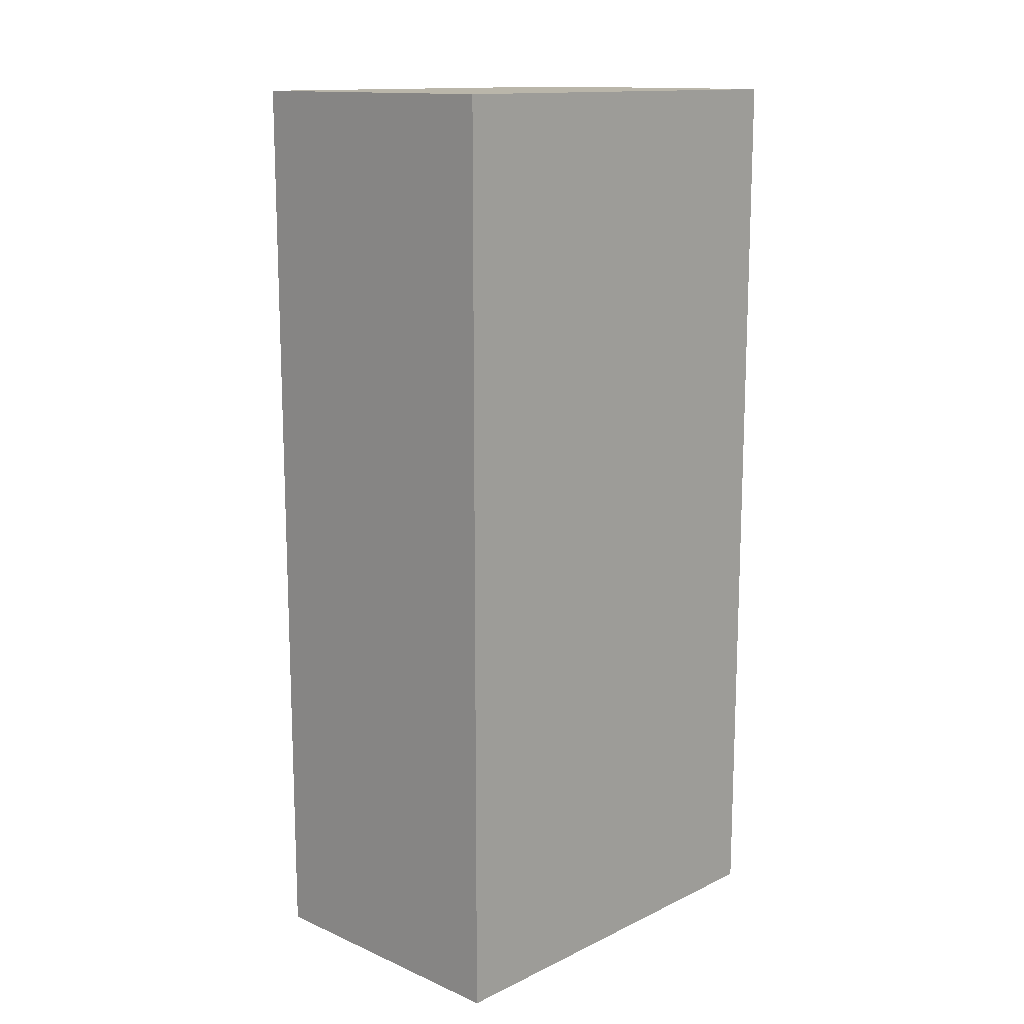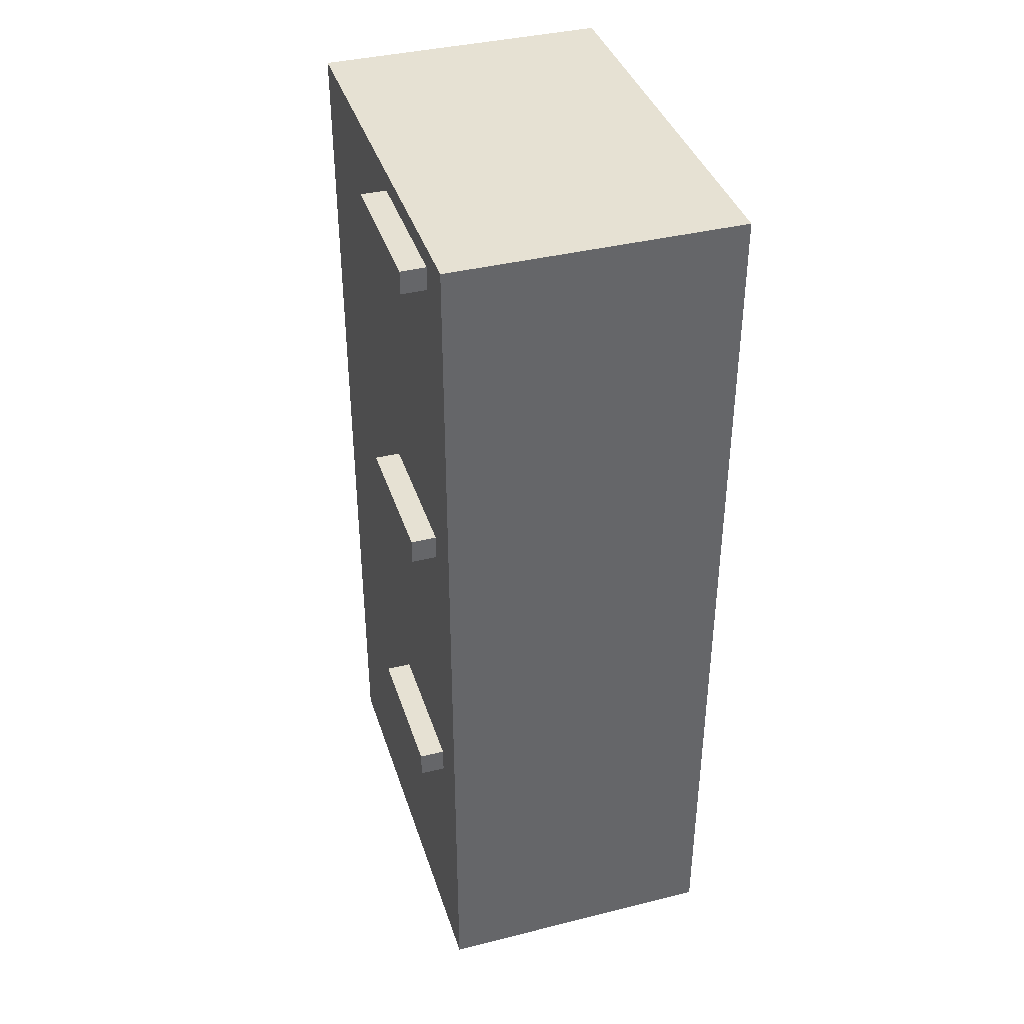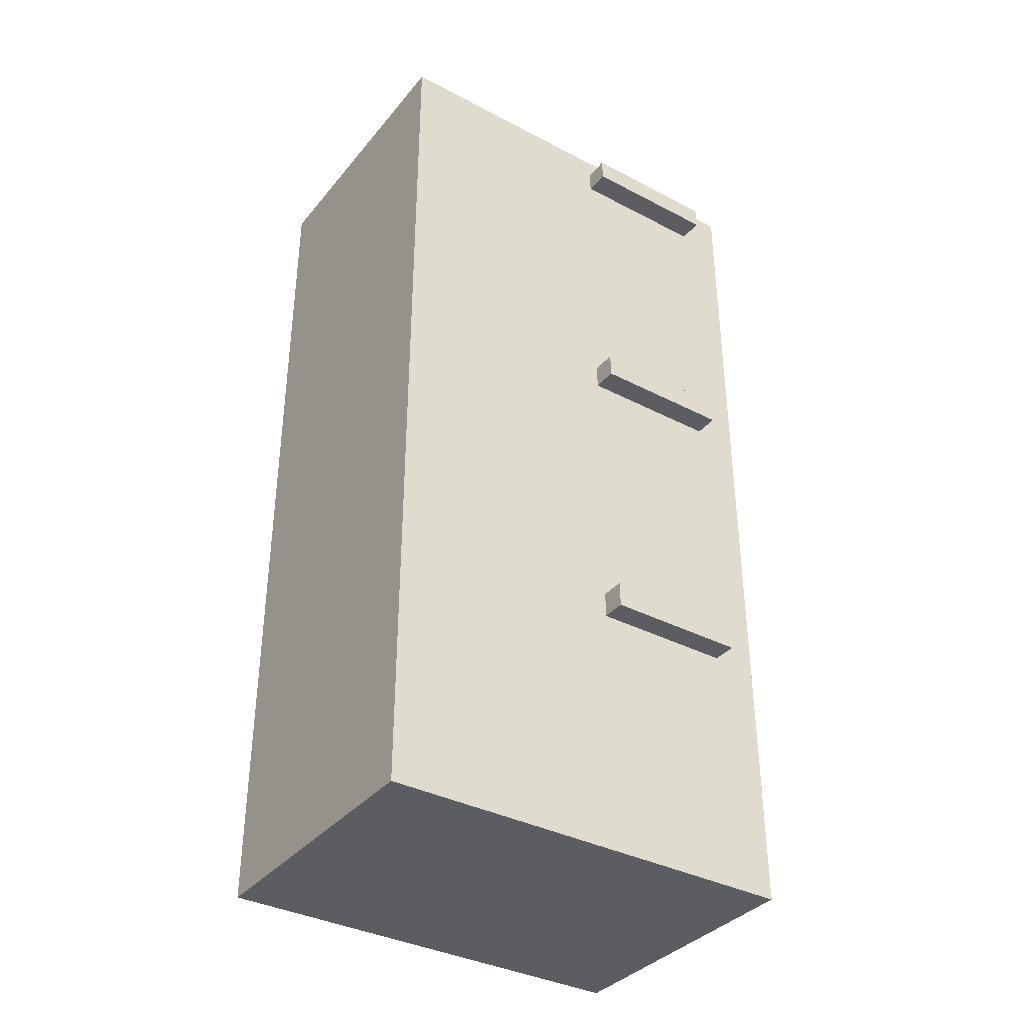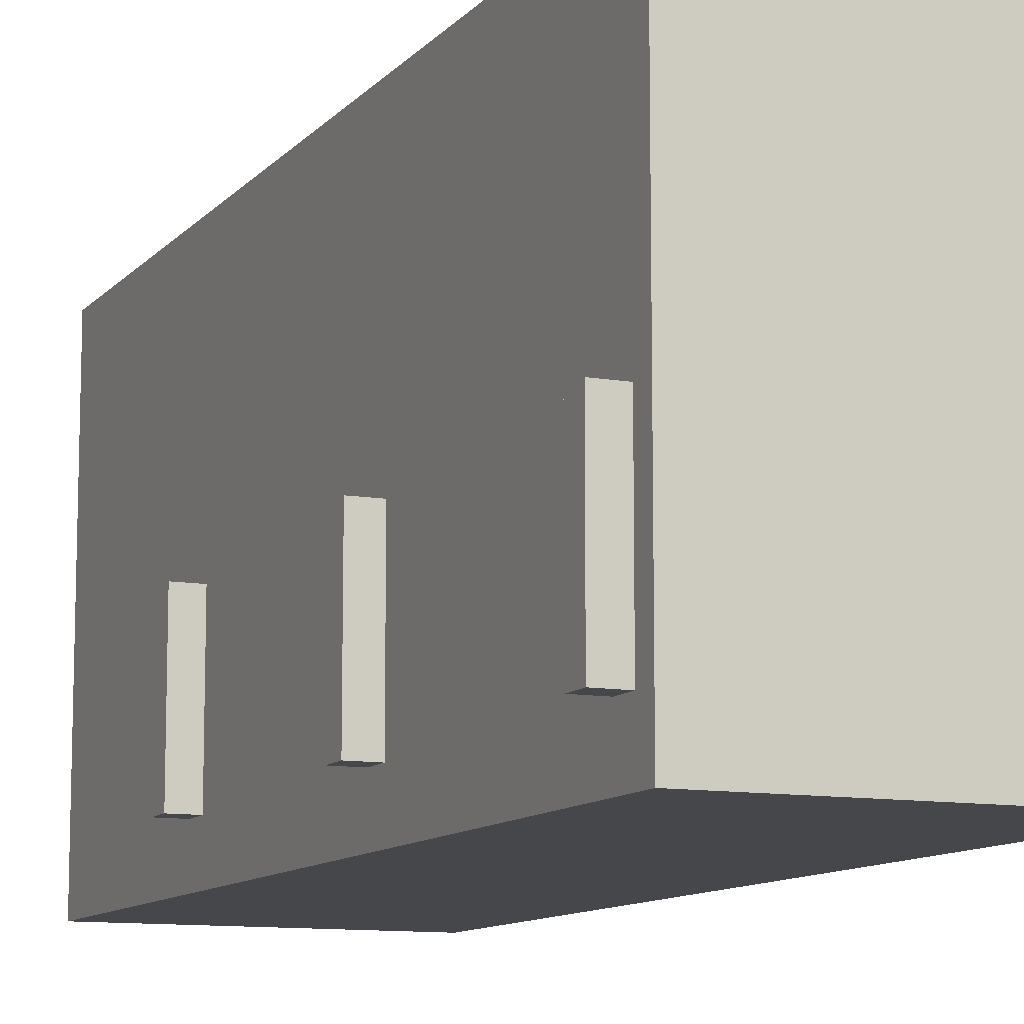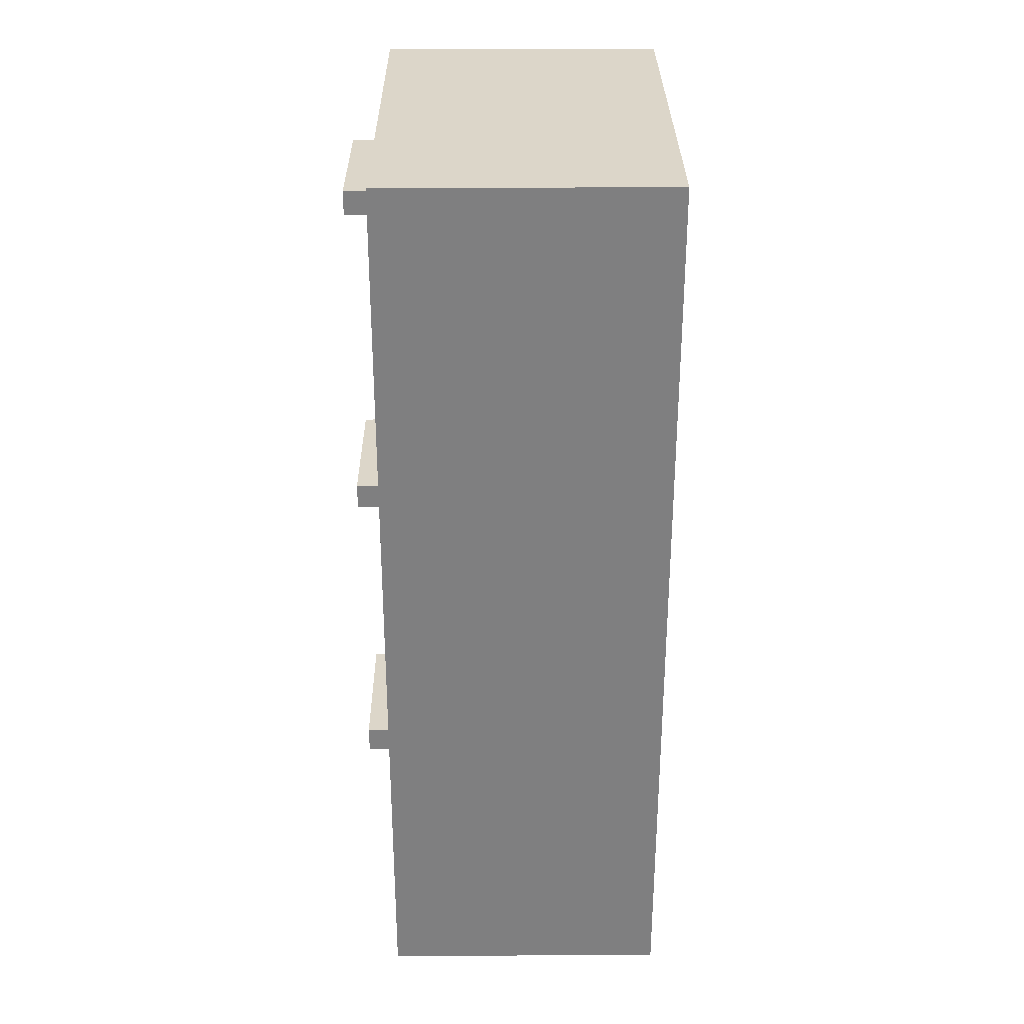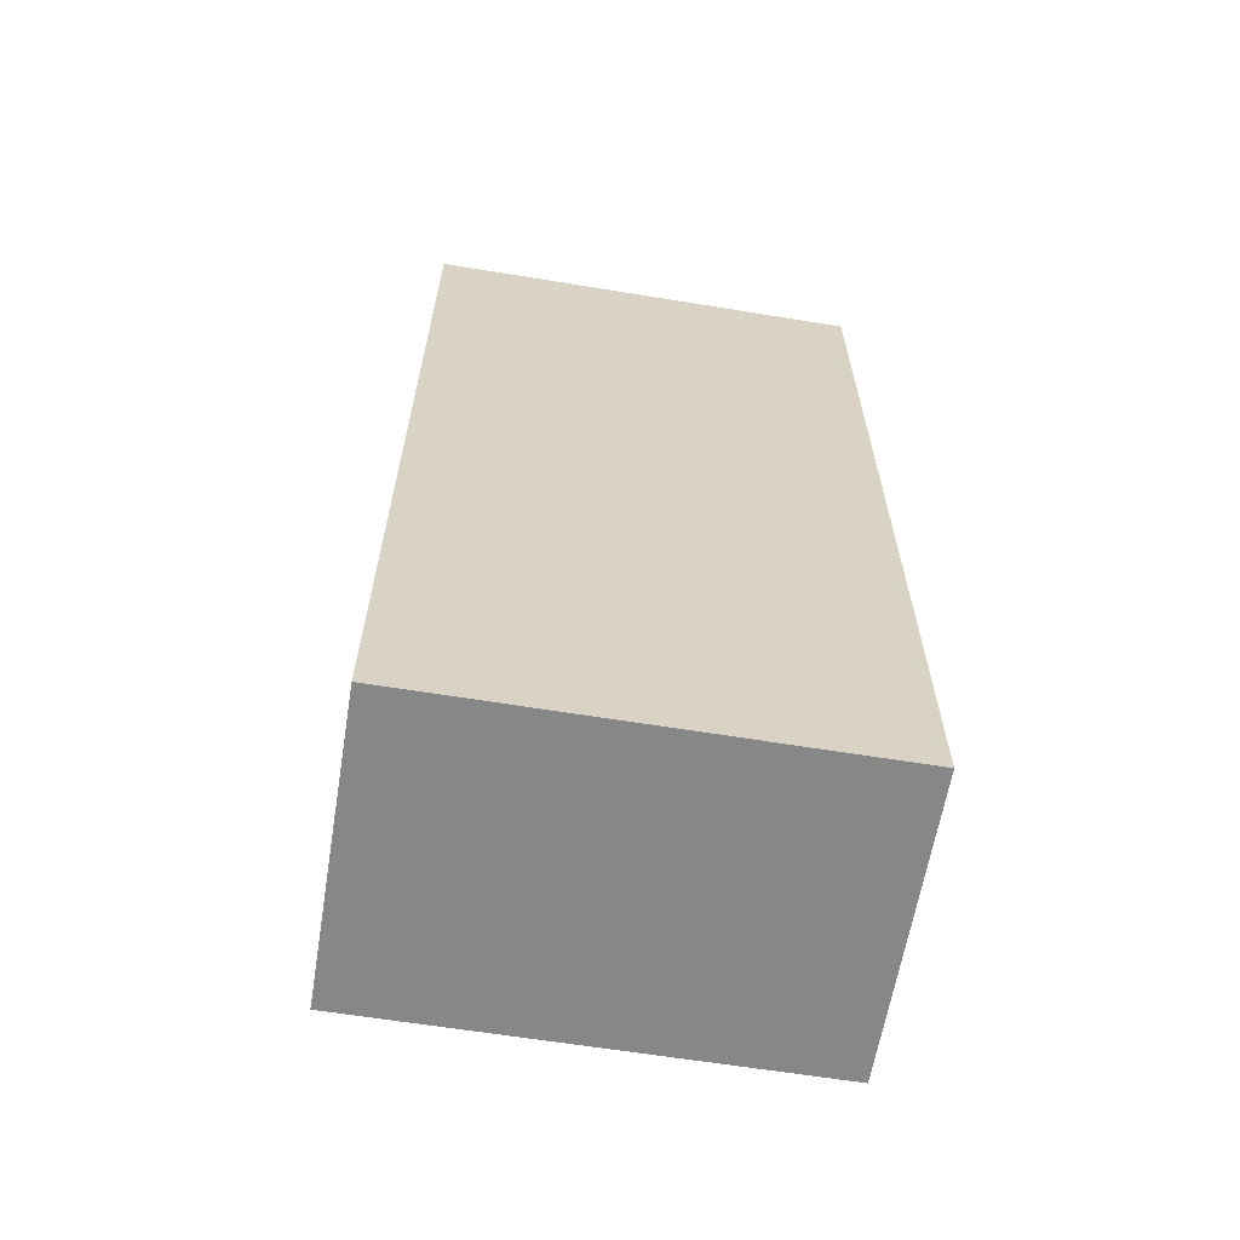
<metadata>
{"format":"obj","ext":"obj","renderer":"f3d","projection":"perspective","resolution":1024,"background":"white","views":[{"elev":13.8,"azim":43.7,"up":"+Z"},{"elev":38.9,"azim":-17.3,"up":"+Z"},{"elev":-36.4,"azim":-124.2,"up":"+Z"},{"elev":-10.8,"azim":-23.7,"up":"+Y"},{"elev":30.2,"azim":-0.4,"up":"+Z"},{"elev":-62.6,"azim":80.6,"up":"+Z"}]}
</metadata>
<code>
g default
v -0.5 0 1.785
v 0.5 0 1.785
v -0.5 1.501 1.785
v 0.5 1.501 1.785
v -0.5 1.501 -1.406
v 0.5 1.501 -1.406
v -0.5 0 -1.406
v 0.5 0 -1.406
v -0.5 1.501 1.715
v 0.5 1.501 1.715
v 0.5 0 1.715
v -0.5 0 1.715
v -0.5 1.501 1.634
v 0.5 1.501 1.634
v 0.5 0 1.634
v -0.5 0 1.634
v -0.5 1.501 0.7215
v 0.5 1.501 0.7215
v 0.5 0 0.7215
v -0.5 0 0.7215
v -0.5 1.501 0.6403
v 0.5 1.501 0.6403
v 0.5 0 0.6403
v -0.5 0 0.6403
v -0.5 1.501 0.5528
v 0.5 1.501 0.5528
v 0.5 0 0.5528
v -0.5 0 0.5528
v -0.5 1.501 -0.3423
v 0.5 1.501 -0.3423
v 0.5 0 -0.3423
v -0.5 0 -0.3423
v -0.5 1.501 -0.4134
v 0.5 1.501 -0.4134
v 0.5 0 -0.4134
v -0.5 0 -0.4134
v -0.5 1.501 -0.5051
v 0.5 1.501 -0.5051
v 0.5 0 -0.5051
v -0.5 0 -0.5051
v -0.5 0.1619 1.785
v 0.5 0.1619 1.785
v 0.5 0.1619 1.715
v 0.5 0.1619 1.634
v 0.5 0.1619 0.7215
v 0.5 0.1619 0.6403
v 0.5 0.1619 0.5528
v 0.5 0.1619 -0.3423
v 0.5 0.1619 -0.4134
v 0.5 0.1619 -0.5051
v 0.5 0.1619 -1.406
v -0.5 0.1619 -1.406
v -0.5 0.1619 -0.5051
v -0.5 0.1619 -0.4134
v -0.5 0.1619 -0.3423
v -0.5 0.1619 0.5528
v -0.5 0.1619 0.6403
v -0.5 0.1619 0.7215
v -0.5 0.1619 1.634
v -0.5 0.1619 1.715
v -0.5 0.6623 1.785
v 0.5 0.6623 1.785
v 0.5 0.6623 1.715
v 0.5 0.6623 1.634
v 0.5 0.6623 0.7215
v 0.5 0.6623 0.6403
v 0.5 0.6623 0.5528
v 0.5 0.6623 -0.3423
v 0.5 0.6623 -0.4134
v 0.5 0.6623 -0.5051
v 0.5 0.6623 -1.406
v -0.5 0.6623 -1.406
v -0.5 0.6623 -0.5051
v -0.5 0.6623 -0.4134
v -0.5 0.6623 -0.3423
v -0.5 0.6623 0.5528
v -0.5 0.6623 0.6403
v -0.5 0.6623 0.7215
v -0.5 0.6623 1.634
v -0.5 0.6623 1.715
g polySurface49 Cupboards
f 61 62 4 3
f 37 38 6 5
f 5 6 71 72
f 7 8 39 40
f 38 70 71 6
f 72 73 37 5
f 3 4 10 9
f 62 63 10 4
f 12 11 2 1
f 9 80 61 3
f 9 10 14 13
f 10 63 64 14
f 16 15 11 12
f 13 79 80 9
f 13 14 18 17
f 14 64 65 18
f 20 19 15 16
f 17 78 79 13
f 17 18 22 21
f 18 65 66 22
f 24 23 19 20
f 21 77 78 17
f 21 22 26 25
f 22 66 67 26
f 28 27 23 24
f 25 76 77 21
f 25 26 30 29
f 26 67 68 30
f 32 31 27 28
f 29 75 76 25
f 29 30 34 33
f 30 68 69 34
f 36 35 31 32
f 33 74 75 29
f 33 34 38 37
f 34 69 70 38
f 40 39 35 36
f 37 73 74 33
f 1 2 42 41
f 2 11 43 42
f 44 43 11 15
f 45 44 15 19
f 46 45 19 23
f 47 46 23 27
f 48 47 27 31
f 49 48 31 35
f 50 49 35 39
f 51 50 39 8
f 52 51 8 7
f 7 40 53 52
f 54 53 40 36
f 55 54 36 32
f 56 55 32 28
f 57 56 28 24
f 58 57 24 20
f 59 58 20 16
f 60 59 16 12
f 41 60 12 1
f 41 42 62 61
f 42 43 63 62
f 64 63 43 44
f 65 64 44 45
f 66 65 45 46
f 67 66 46 47
f 68 67 47 48
f 69 68 48 49
f 70 69 49 50
f 71 70 50 51
f 72 71 51 52
f 52 53 73 72
f 75 74 54 55
f 76 75 55 56
f 78 77 57 58
f 79 78 58 59
f 61 80 60 41
g default
v -0.5859 0.6623 -0.5051
v -0.5859 0.6623 -0.4134
v -0.5859 0.1619 -0.5051
v -0.5859 0.1619 -0.4134
v -0.5 0.6623 -0.4134
v -0.5 0.6623 -0.5051
v -0.5 0.1619 -0.5051
v -0.5 0.1619 -0.4134
g Cupboards polySurface50
f 82 81 83 84
f 85 86 81 82
f 86 87 83 81
f 87 88 84 83
f 88 85 82 84
g default
v -0.5859 0.6623 0.5528
v -0.5859 0.6623 0.6403
v -0.5859 0.1619 0.5528
v -0.5859 0.1619 0.6403
v -0.5 0.6623 0.6403
v -0.5 0.6623 0.5528
v -0.5 0.1619 0.5528
v -0.5 0.1619 0.6403
g Cupboards polySurface51
f 90 89 91 92
f 93 94 89 90
f 94 95 91 89
f 95 96 92 91
f 96 93 90 92
g default
v -0.5859 0.6623 1.634
v -0.5859 0.6623 1.715
v -0.5859 0.1619 1.634
v -0.5859 0.1619 1.715
v -0.5 0.6623 1.715
v -0.5 0.6623 1.634
v -0.5 0.1619 1.634
v -0.5 0.1619 1.715
g Cupboards polySurface52
f 98 97 99 100
f 101 102 97 98
f 102 103 99 97
f 103 104 100 99
f 104 101 98 100

</code>
